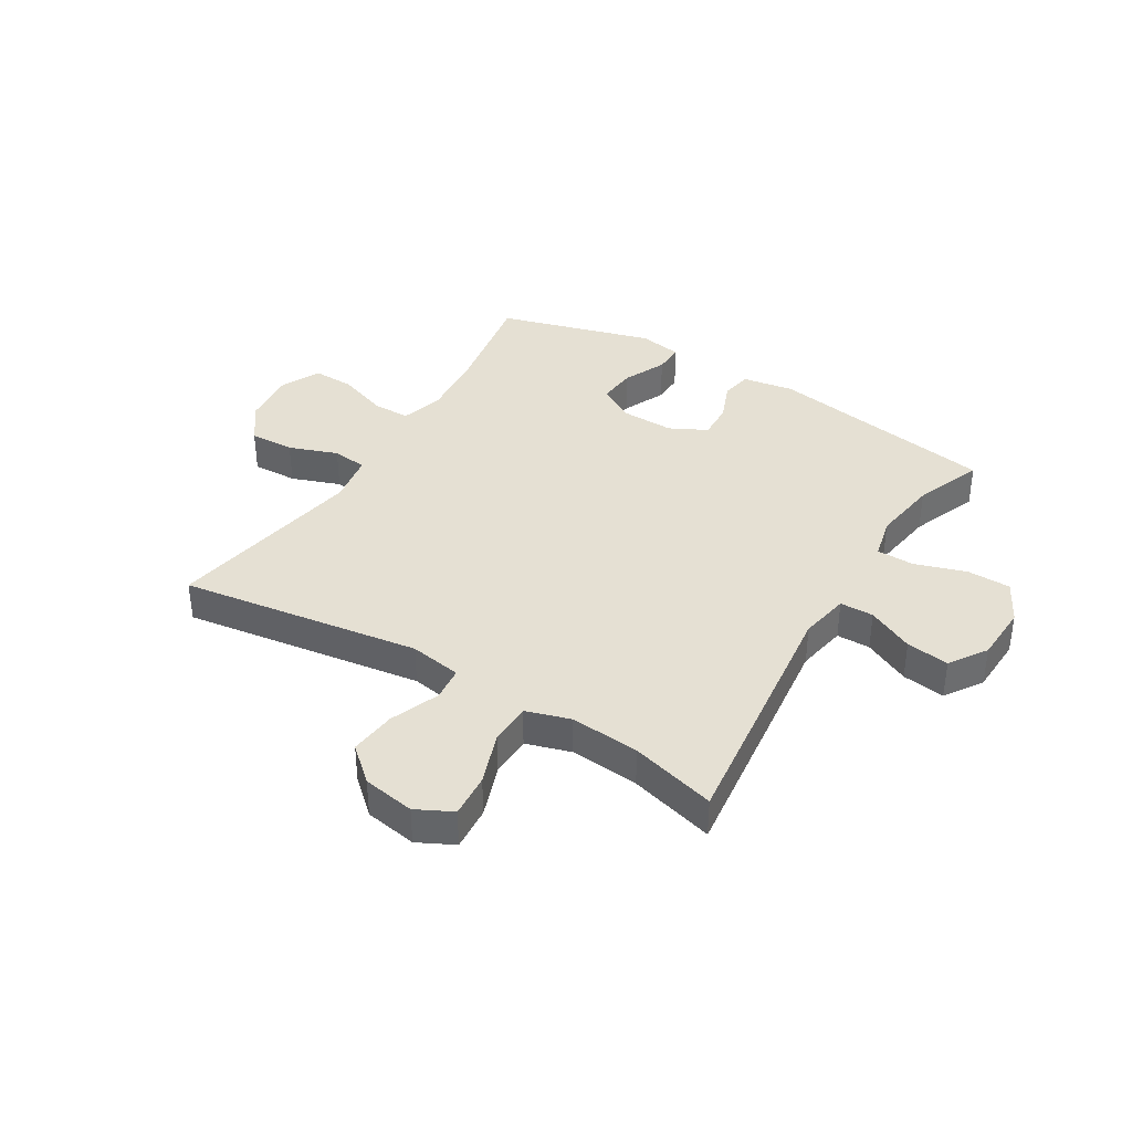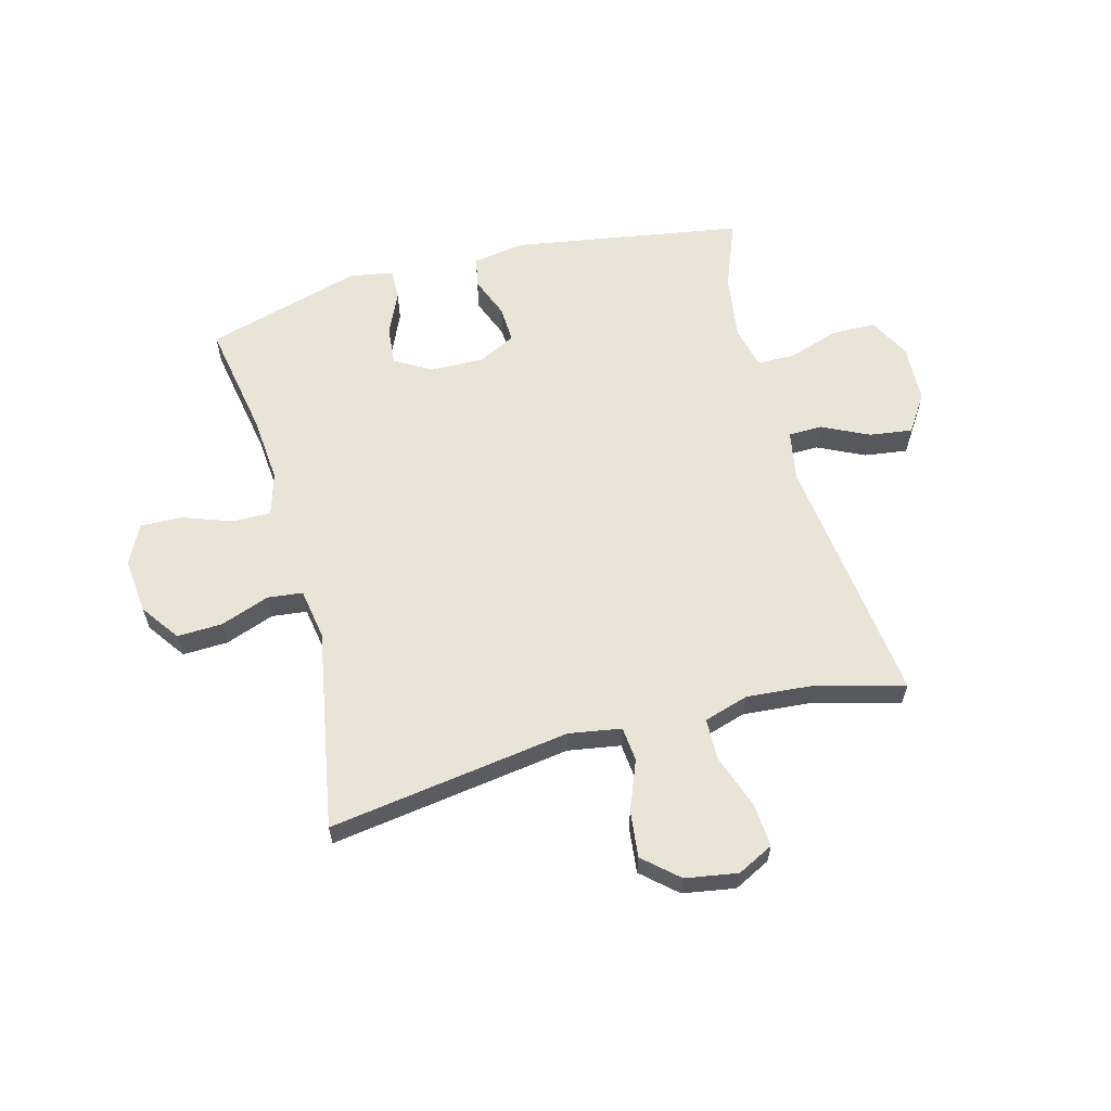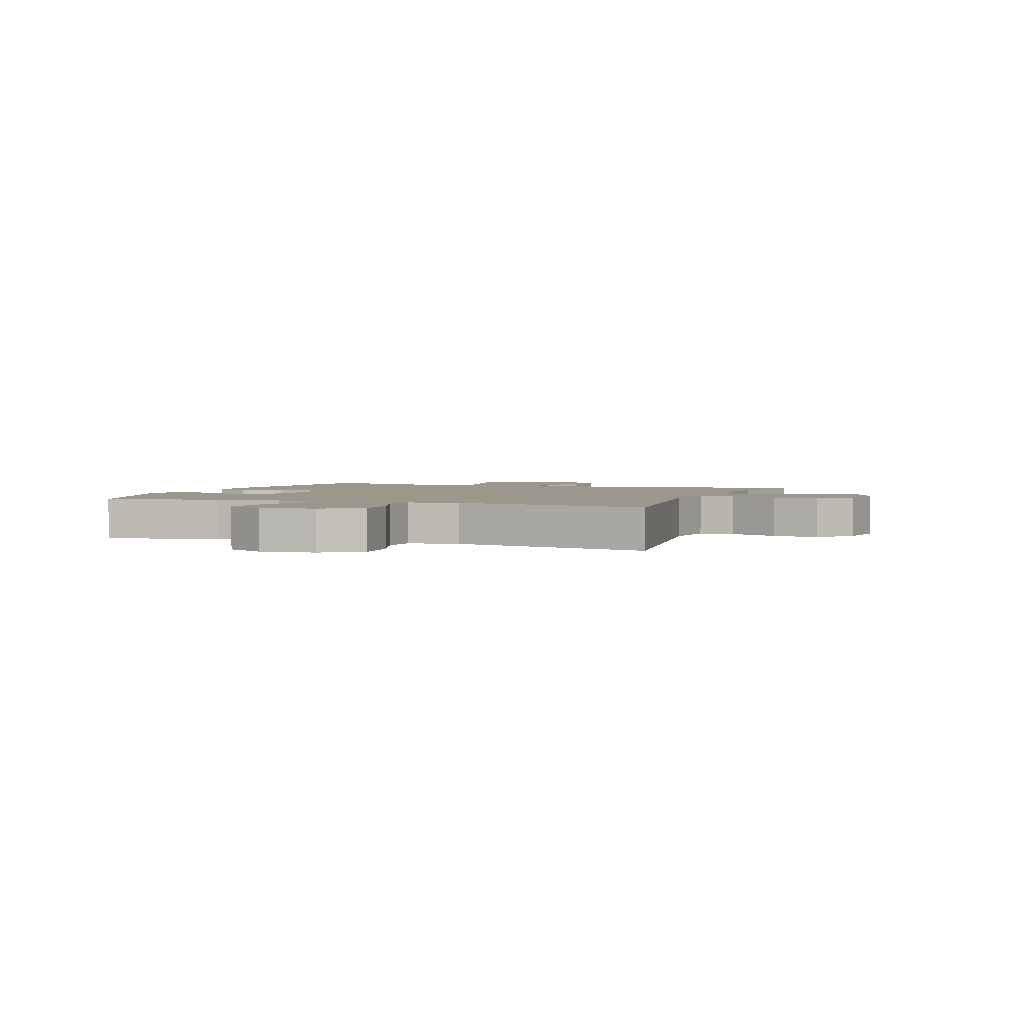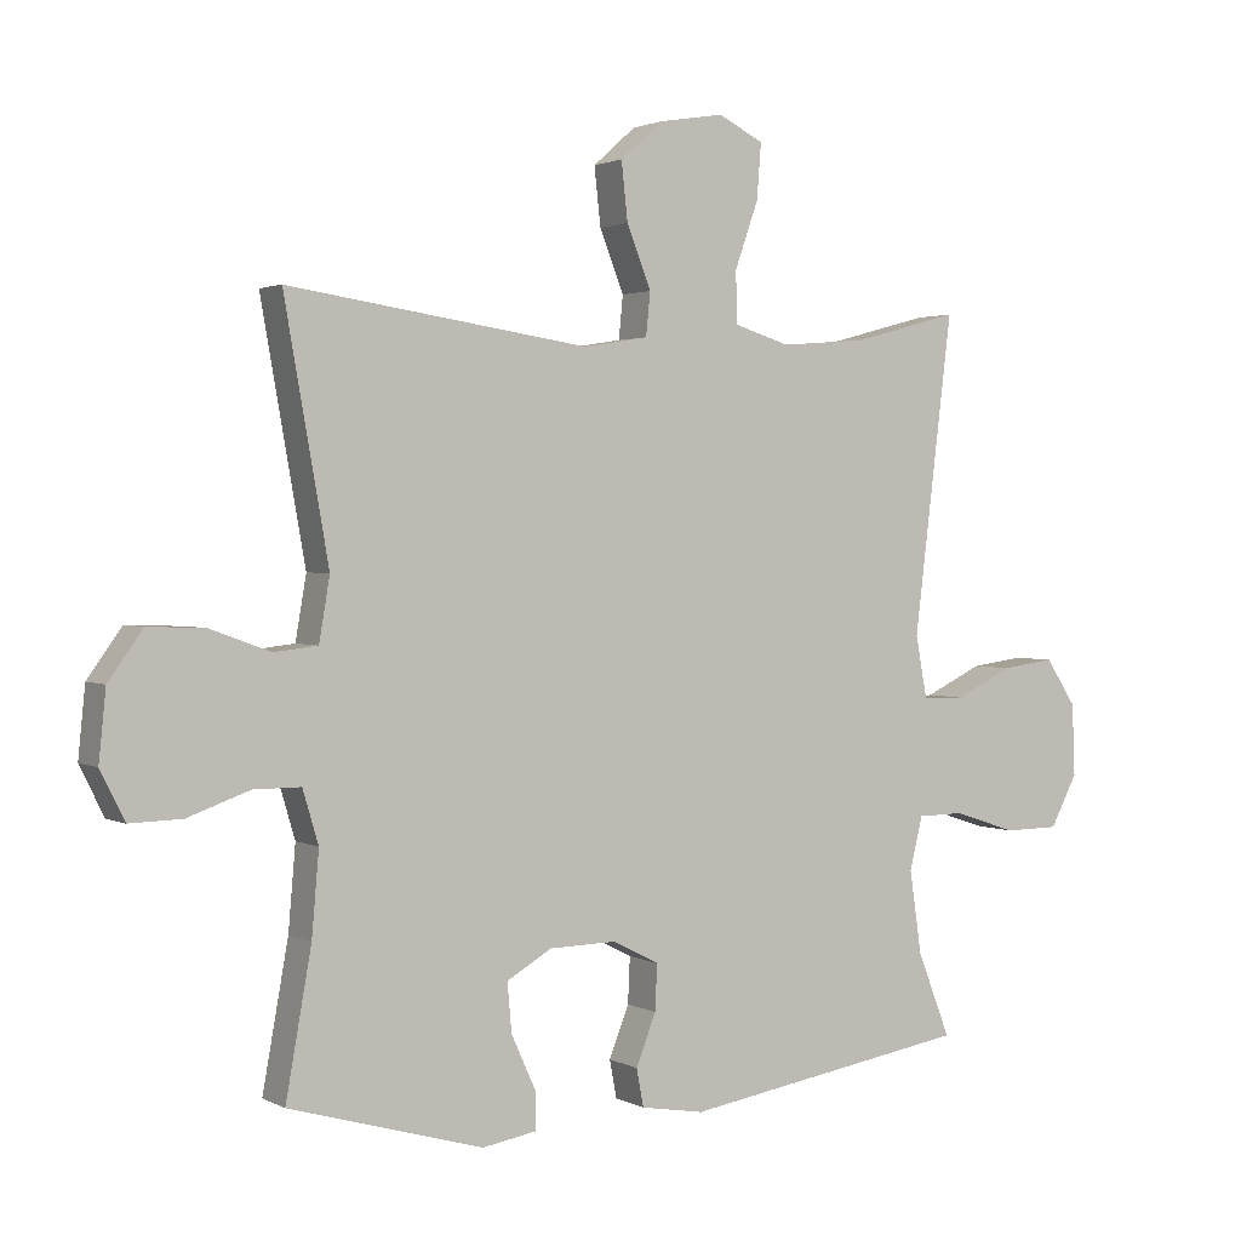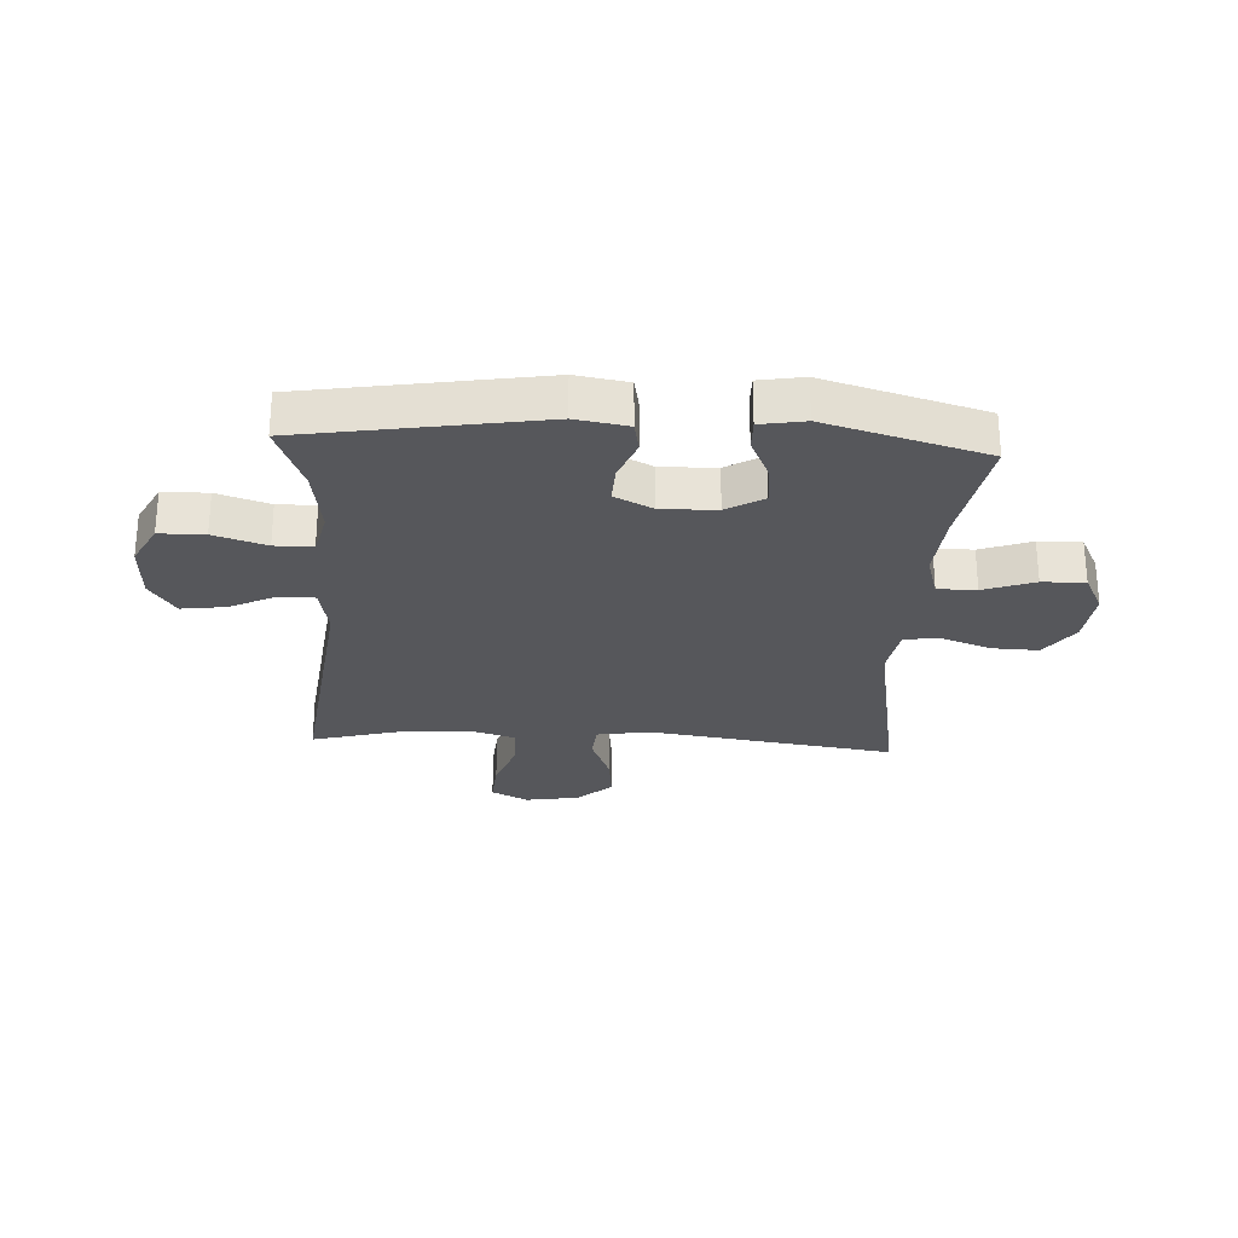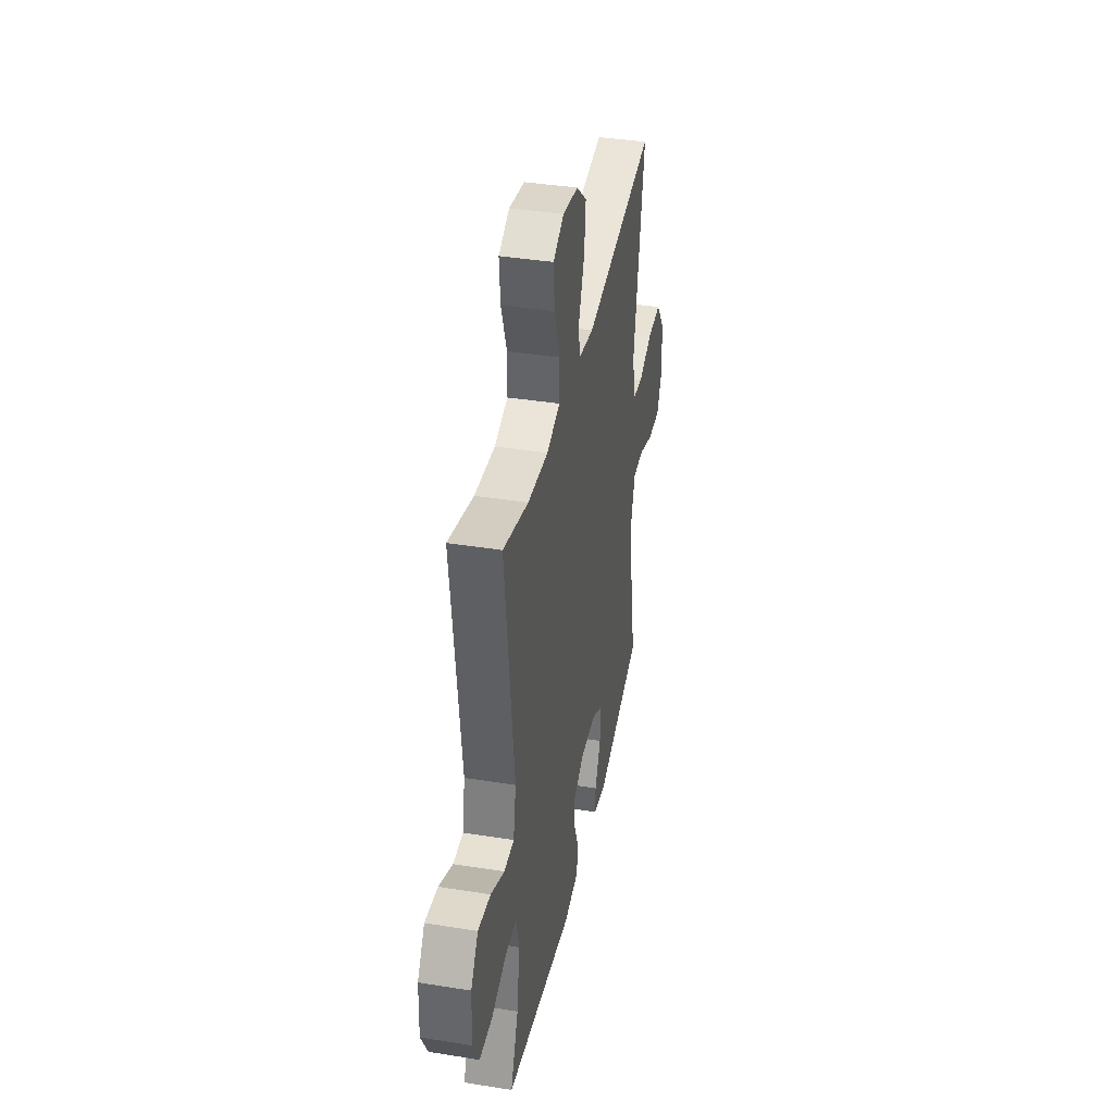
<metadata>
{"format":"obj","ext":"obj","renderer":"f3d","projection":"perspective","resolution":1024,"background":"white","views":[{"elev":38.1,"azim":31.4,"up":"+Y"},{"elev":60.9,"azim":-14.9,"up":"+Y"},{"elev":2.6,"azim":-69.4,"up":"+Y"},{"elev":1.9,"azim":-30.4,"up":"+Z"},{"elev":-27.1,"azim":176.9,"up":"+Y"},{"elev":38.8,"azim":101.4,"up":"+Z"}]}
</metadata>
<code>
v 0.5 0.07 0.5
v 0.446 0.07 0.058
v 0.462 0.07 -0.029
v 0.521 0.07 -0.03
v 0.602 0.07 0.009
v 0.677 0.07 0.019
v 0.72 0.07 -0.046
v 0.724 0.07 -0.147
v 0.686 0.07 -0.219
v 0.609 0.07 -0.22
v 0.52 0.07 -0.191
v 0.455 0.07 -0.192
v 0.437 0.07 -0.266
v 0.454 0.07 -0.382
v 0.5 0.07 -0.5
v 0.097 0.07 -0.566
v 0.008 0.07 -0.551
v -0.002 0.07 -0.498
v 0.026 0.07 -0.427
v 0.029 0.07 -0.363
v -0.036 0.07 -0.33
v -0.13 0.07 -0.332
v -0.193 0.07 -0.369
v -0.187 0.07 -0.437
v -0.153 0.07 -0.512
v -0.152 0.07 -0.565
v -0.228 0.07 -0.578
v -0.5 0.07 -0.5
v -0.464 0.07 -0.299
v -0.454 0.07 -0.183
v -0.476 0.07 -0.109
v -0.542 0.07 -0.109
v -0.629 0.07 -0.14
v -0.702 0.07 -0.142
v -0.736 0.07 -0.074
v -0.726 0.07 0.023
v -0.678 0.07 0.09
v -0.599 0.07 0.087
v -0.514 0.07 0.056
v -0.453 0.07 0.063
v -0.438 0.07 0.151
v -0.5 0.07 0.5
v -0.079 0.07 0.438
v 0.012 0.07 0.453
v 0.018 0.07 0.513
v -0.016 0.07 0.599
v -0.025 0.07 0.68
v 0.035 0.07 0.733
v 0.126 0.07 0.748
v 0.189 0.07 0.716
v 0.183 0.07 0.639
v 0.15 0.07 0.546
v 0.152 0.07 0.474
v 0.23 0.07 0.45
v 0.351 0.07 0.46
v 0.5 0 0.5
v 0.446 0 0.058
v 0.462 0 -0.029
v 0.521 0 -0.03
v 0.602 0 0.009
v 0.677 0 0.019
v 0.72 0 -0.046
v 0.724 0 -0.147
v 0.686 0 -0.219
v 0.609 0 -0.22
v 0.52 0 -0.191
v 0.455 0 -0.192
v 0.437 0 -0.266
v 0.454 0 -0.382
v 0.5 0 -0.5
v 0.097 0 -0.566
v 0.008 0 -0.551
v -0.002 0 -0.498
v 0.026 0 -0.427
v 0.029 0 -0.363
v -0.036 0 -0.33
v -0.13 0 -0.332
v -0.193 0 -0.369
v -0.187 0 -0.437
v -0.153 0 -0.512
v -0.152 0 -0.565
v -0.228 0 -0.578
v -0.5 0 -0.5
v -0.464 0 -0.299
v -0.454 0 -0.183
v -0.476 0 -0.109
v -0.542 0 -0.109
v -0.629 0 -0.14
v -0.702 0 -0.142
v -0.736 0 -0.074
v -0.726 0 0.023
v -0.678 0 0.09
v -0.599 0 0.087
v -0.514 0 0.056
v -0.453 0 0.063
v -0.438 0 0.151
v -0.5 0 0.5
v -0.079 0 0.438
v 0.012 0 0.453
v 0.018 0 0.513
v -0.016 0 0.599
v -0.025 0 0.68
v 0.035 0 0.733
v 0.126 0 0.748
v 0.189 0 0.716
v 0.183 0 0.639
v 0.15 0 0.546
v 0.152 0 0.474
v 0.23 0 0.45
v 0.351 0 0.46
f 49 50 51 52
f 49 52 53
f 48 49 53
f 45 46 47 48
f 45 48 53
f 44 45 53 54
f 41 42 43
f 40 41 43 44
f 36 37 38 39
f 36 39 40
f 35 36 40
f 32 33 34 35
f 31 32 35 40
f 30 31 40 44
f 26 27 28 29
f 24 25 26 29
f 23 24 29 30
f 22 23 30 44
f 16 17 18 19
f 14 15 16 19
f 13 14 19 20
f 12 13 20 21
f 8 9 10 11
f 8 11 12
f 7 8 12
f 4 5 6 7
f 3 4 7 12
f 2 3 12 21
f 55 1 2 21
f 21 22 44 54
f 21 54 55
f 107 106 105 104
f 108 107 104
f 108 104 103
f 103 102 101 100
f 108 103 100
f 109 108 100 99
f 98 97 96
f 99 98 96 95
f 94 93 92 91
f 95 94 91
f 95 91 90
f 90 89 88 87
f 95 90 87 86
f 99 95 86 85
f 84 83 82 81
f 84 81 80 79
f 85 84 79 78
f 99 85 78 77
f 74 73 72 71
f 74 71 70 69
f 75 74 69 68
f 76 75 68 67
f 66 65 64 63
f 67 66 63
f 67 63 62
f 62 61 60 59
f 67 62 59 58
f 76 67 58 57
f 76 57 56 110
f 109 99 77 76
f 110 109 76
f 1 56 57 2
f 2 57 58 3
f 3 58 59 4
f 4 59 60 5
f 5 60 61 6
f 6 61 62 7
f 7 62 63 8
f 8 63 64 9
f 9 64 65 10
f 10 65 66 11
f 11 66 67 12
f 12 67 68 13
f 13 68 69 14
f 14 69 70 15
f 15 70 71 16
f 16 71 72 17
f 17 72 73 18
f 18 73 74 19
f 19 74 75 20
f 20 75 76 21
f 21 76 77 22
f 22 77 78 23
f 23 78 79 24
f 24 79 80 25
f 25 80 81 26
f 26 81 82 27
f 27 82 83 28
f 28 83 84 29
f 29 84 85 30
f 30 85 86 31
f 31 86 87 32
f 32 87 88 33
f 33 88 89 34
f 34 89 90 35
f 35 90 91 36
f 36 91 92 37
f 37 92 93 38
f 38 93 94 39
f 39 94 95 40
f 40 95 96 41
f 41 96 97 42
f 42 97 98 43
f 43 98 99 44
f 44 99 100 45
f 45 100 101 46
f 46 101 102 47
f 47 102 103 48
f 48 103 104 49
f 49 104 105 50
f 50 105 106 51
f 51 106 107 52
f 52 107 108 53
f 53 108 109 54
f 54 109 110 55
f 55 110 56 1

</code>
